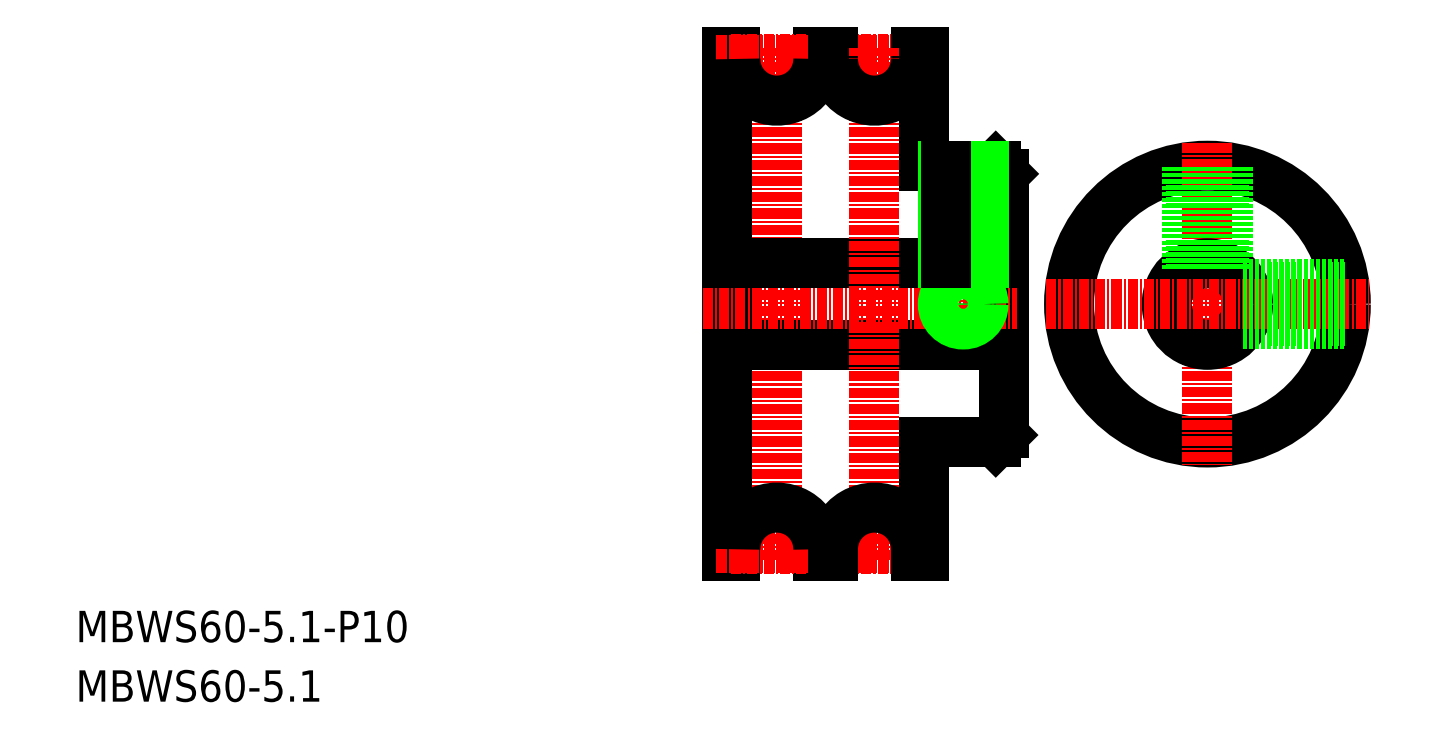
<metadata>
{"format":"dxf","ext":"dxf","renderer":"ezdxf+matplotlib","layout":"modelspace","background":"white","min_lineweight":24,"dpi":150}
</metadata>
<code>
0
SECTION
2
ENTITIES
0
TEXT
8
0
10
-31.73
20
-13.8
30
0
40
3.847
1
MBWS60-5.1-P10
0
TEXT
8
0
10
-31.73
20
-21.11
30
0
40
3.847
1
MBWS60-5.1
0
LINE
8
0
10
82.32
20
43.73
30
0
11
82.32
21
11.85
31
0
0
LINE
8
0
10
48.32
20
-3.27
30
0
11
48.32
21
58.73
31
0
0
LINE
8
CENTER
10
54.42
20
-3.77
30
0
11
54.42
21
59.23
31
0
0
LINE
8
CENTER
10
77.32
20
47.76
30
0
11
77.32
21
23.23
31
0
0
LINE
8
0
10
48.32
20
22.73
30
0
11
82.32
21
22.73
31
0
0
LINE
8
0
10
72.52
20
10.73
30
0
11
81.32
21
10.73
31
0
0
LINE
8
CENTER
10
45.32
20
27.73
30
0
11
83.95
21
27.73
31
0
0
LINE
8
0
10
81.32
20
10.73
30
0
11
82.23
21
11.64
31
0
0
LINE
8
0
10
72.52
20
44.73
30
0
11
81.32
21
44.73
31
0
0
LINE
8
0
10
48.32
20
32.73
30
0
11
82.32
21
32.73
31
0
0
LINE
8
0
10
49.32
20
57.83
30
0
11
49.32
21
58.73
31
0
0
LINE
8
0
10
48.32
20
58.73
30
0
11
49.32
21
58.73
31
0
0
LINE
8
0
10
59.52
20
57.83
30
0
11
59.52
21
58.73
31
0
0
LINE
8
0
10
59.52
20
58.73
30
0
11
61.32
21
58.73
31
0
0
LINE
8
0
10
71.52
20
58.73
30
0
11
72.52
21
58.73
31
0
0
LINE
8
0
10
81.32
20
44.73
30
0
11
82.32
21
43.73
31
0
0
CIRCLE
8
0
10
107.3
20
27.73
30
0
40
17
0
LINE
8
CENTER
10
107.3
20
47.53
30
0
11
107.3
21
7.93
31
0
0
CIRCLE
8
0
10
107.3
20
27.73
30
0
40
5
0
LINE
8
CENTER
10
87.53
20
27.73
30
0
11
127.1
21
27.73
31
0
0
LINE
8
0
10
72.52
20
58.73
30
0
11
72.52
21
44.73
31
0
0
LINE
8
CENTER
10
48.79
20
57.85
30
0
11
72.04
21
57.85
31
0
0
LINE
8
CENTER
10
47.01
20
57.73
30
0
11
73.83
21
57.73
31
0
0
LINE
8
0
10
61.32
20
57.83
30
0
11
61.32
21
58.73
31
0
0
LINE
8
0
10
71.52
20
57.83
30
0
11
71.52
21
58.73
31
0
0
LINE
8
0
10
72.52
20
-3.27
30
0
11
72.52
21
10.73
31
0
0
LINE
8
CENTER
10
66.42
20
-3.77
30
0
11
66.42
21
59.23
31
0
0
LINE
8
0
10
71.52
20
-3.27
30
0
11
72.52
21
-3.27
31
0
0
LINE
8
0
10
71.52
20
-2.37
30
0
11
71.52
21
-3.27
31
0
0
ARC
8
0
10
82.02
20
11.85
30
0
40
0.3
50
315
51
360
0
ARC
8
0
10
54.42
20
57.83
30
0
40
5.1
50
179.8
51
0.2247
0
ARC
8
0
10
66.42
20
57.83
30
0
40
5.1
50
179.8
51
0.2247
0
LINE
8
0
10
49.32
20
-2.37
30
0
11
49.32
21
-3.27
31
0
0
LINE
8
0
10
48.32
20
-3.27
30
0
11
49.32
21
-3.27
31
0
0
LINE
8
0
10
59.52
20
-2.37
30
0
11
59.52
21
-3.27
31
0
0
LINE
8
0
10
59.52
20
-3.27
30
0
11
61.32
21
-3.27
31
0
0
LINE
8
0
10
71.52
20
-3.27
30
0
11
72.52
21
-3.27
31
0
0
LINE
8
CENTER
10
48.79
20
-2.39
30
0
11
72.04
21
-2.39
31
0
0
LINE
8
CENTER
10
47.01
20
-2.27
30
0
11
73.83
21
-2.27
31
0
0
LINE
8
0
10
61.32
20
-2.37
30
0
11
61.32
21
-3.27
31
0
0
LINE
8
0
10
71.52
20
-2.37
30
0
11
71.52
21
-3.27
31
0
0
ARC
8
0
10
54.42
20
-2.37
30
0
40
5.1
50
359.8
51
180.2
0
ARC
8
0
10
66.42
20
-2.37
30
0
40
5.1
50
359.8
51
180.2
0
CIRCLE
8
0
10
77.32
20
27.73
30
0
40
2.067
0
CIRCLE
8
0
10
77.32
20
27.73
30
0
40
2.5
0
LINE
8
0
10
79.38
20
44.73
30
0
11
79.38
21
32.73
31
0
0
LINE
8
0
10
79.82
20
44.73
30
0
11
79.82
21
32.73
31
0
0
LINE
8
0
10
74.82
20
44.73
30
0
11
74.82
21
32.73
31
0
0
LINE
8
0
10
75.25
20
44.73
30
0
11
75.25
21
32.73
31
0
0
LINE
8
0
10
109.4
20
44.6
30
0
11
109.4
21
32.28
31
0
0
LINE
8
0
10
109.8
20
44.55
30
0
11
109.8
21
32.06
31
0
0
LINE
8
0
10
104.8
20
44.55
30
0
11
104.8
21
32.06
31
0
0
LINE
8
0
10
105.3
20
44.6
30
0
11
105.3
21
32.28
31
0
0
LINE
8
0
10
124.2
20
25.66
30
0
11
111.9
21
25.66
31
0
0
LINE
8
0
10
124.1
20
25.23
30
0
11
111.7
21
25.23
31
0
0
LINE
8
0
10
124.1
20
30.23
30
0
11
111.7
21
30.23
31
0
0
LINE
8
0
10
124.2
20
29.8
30
0
11
111.9
21
29.8
31
0
0
VIEWPORT
8
0
10
5.654
20
3.929
30
0
40
10.57
41
7.061
68
     1
69
     1
0
VIEWPORT
8
0
10
5.671
20
3.902
30
0
40
9.096
41
6.243
68
     2
69
     2
0
ENDSEC
0
EOF

</code>
